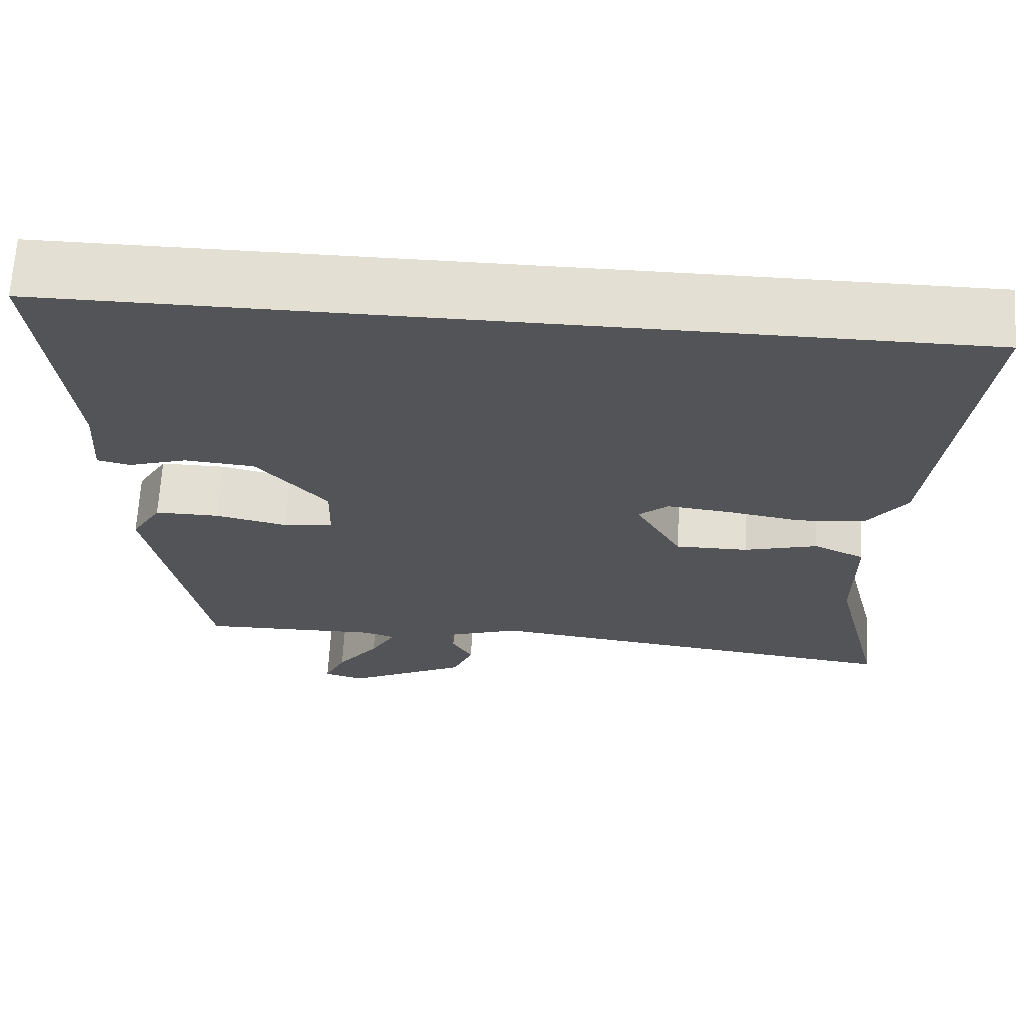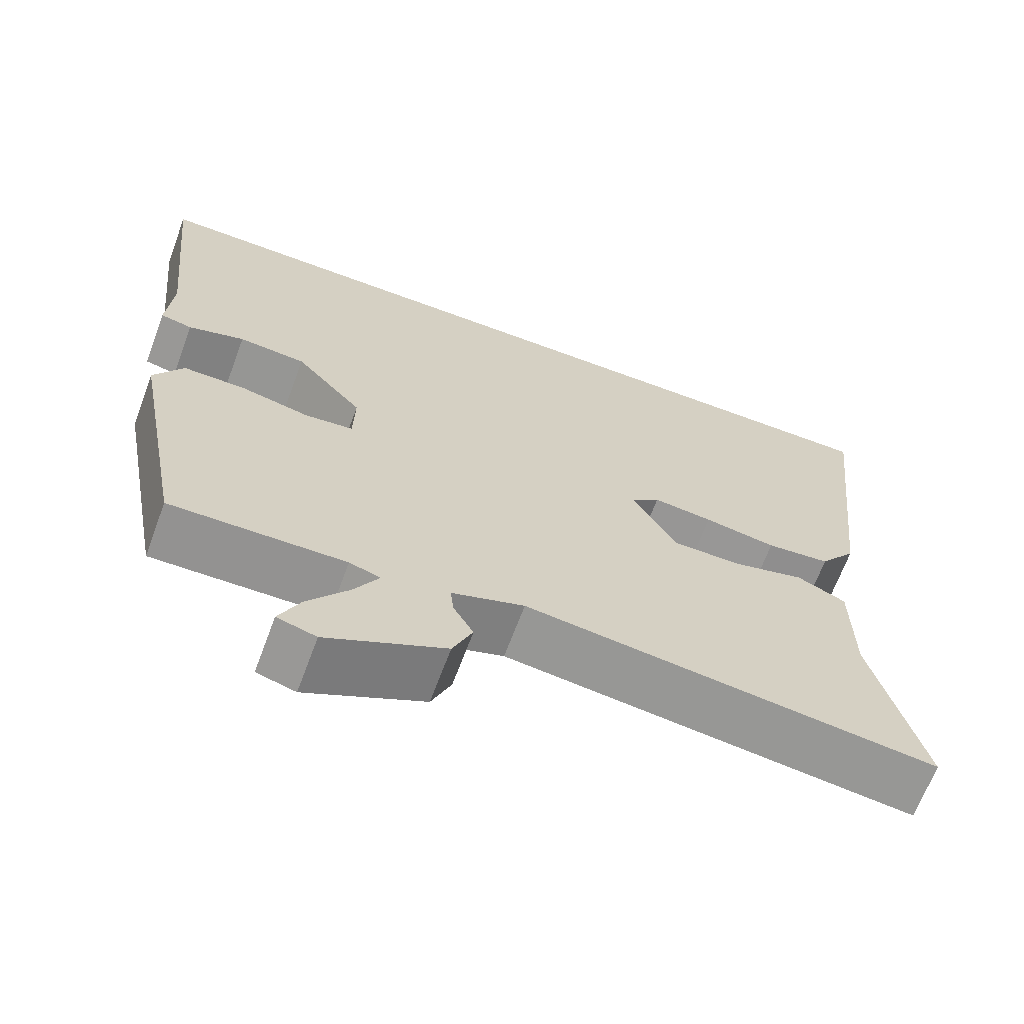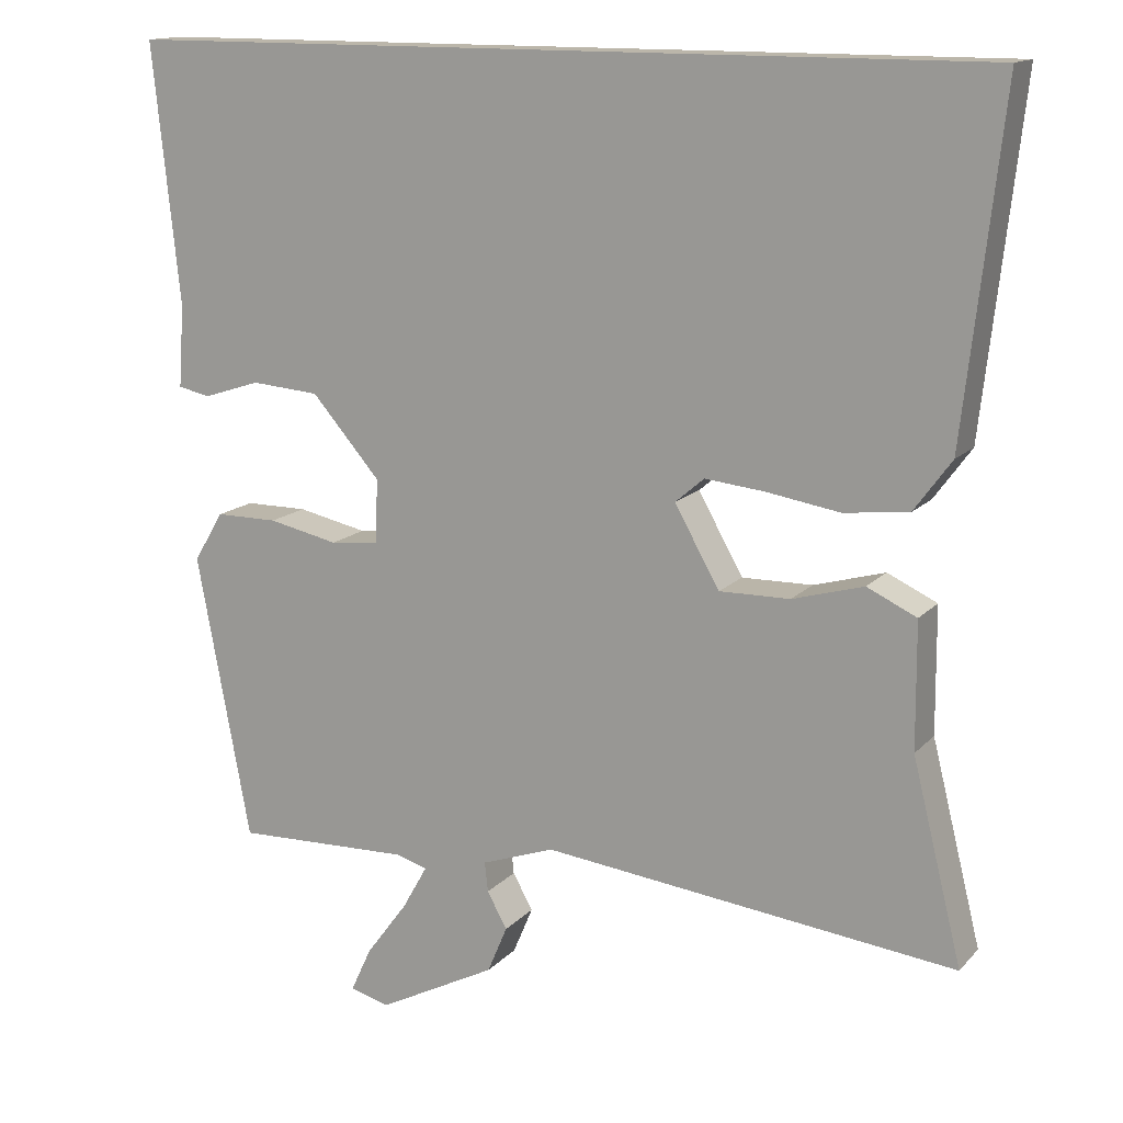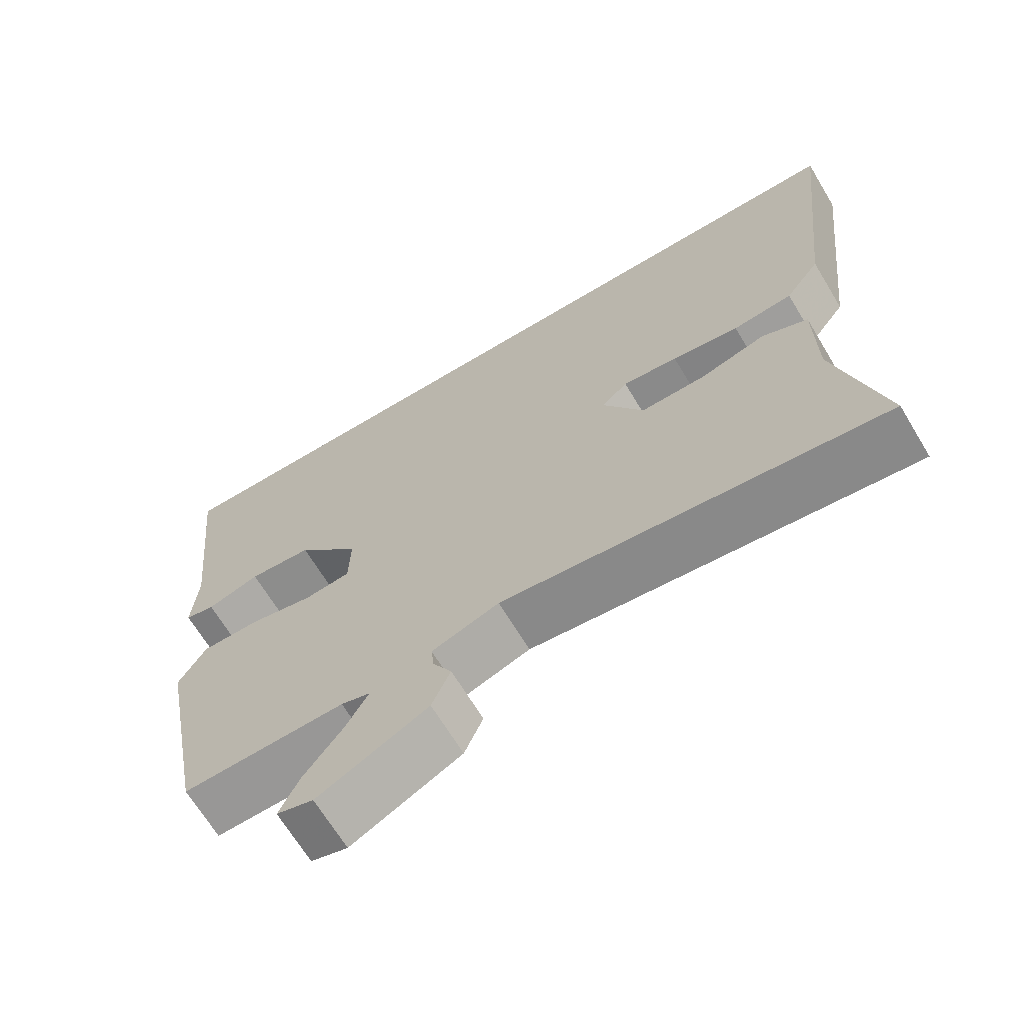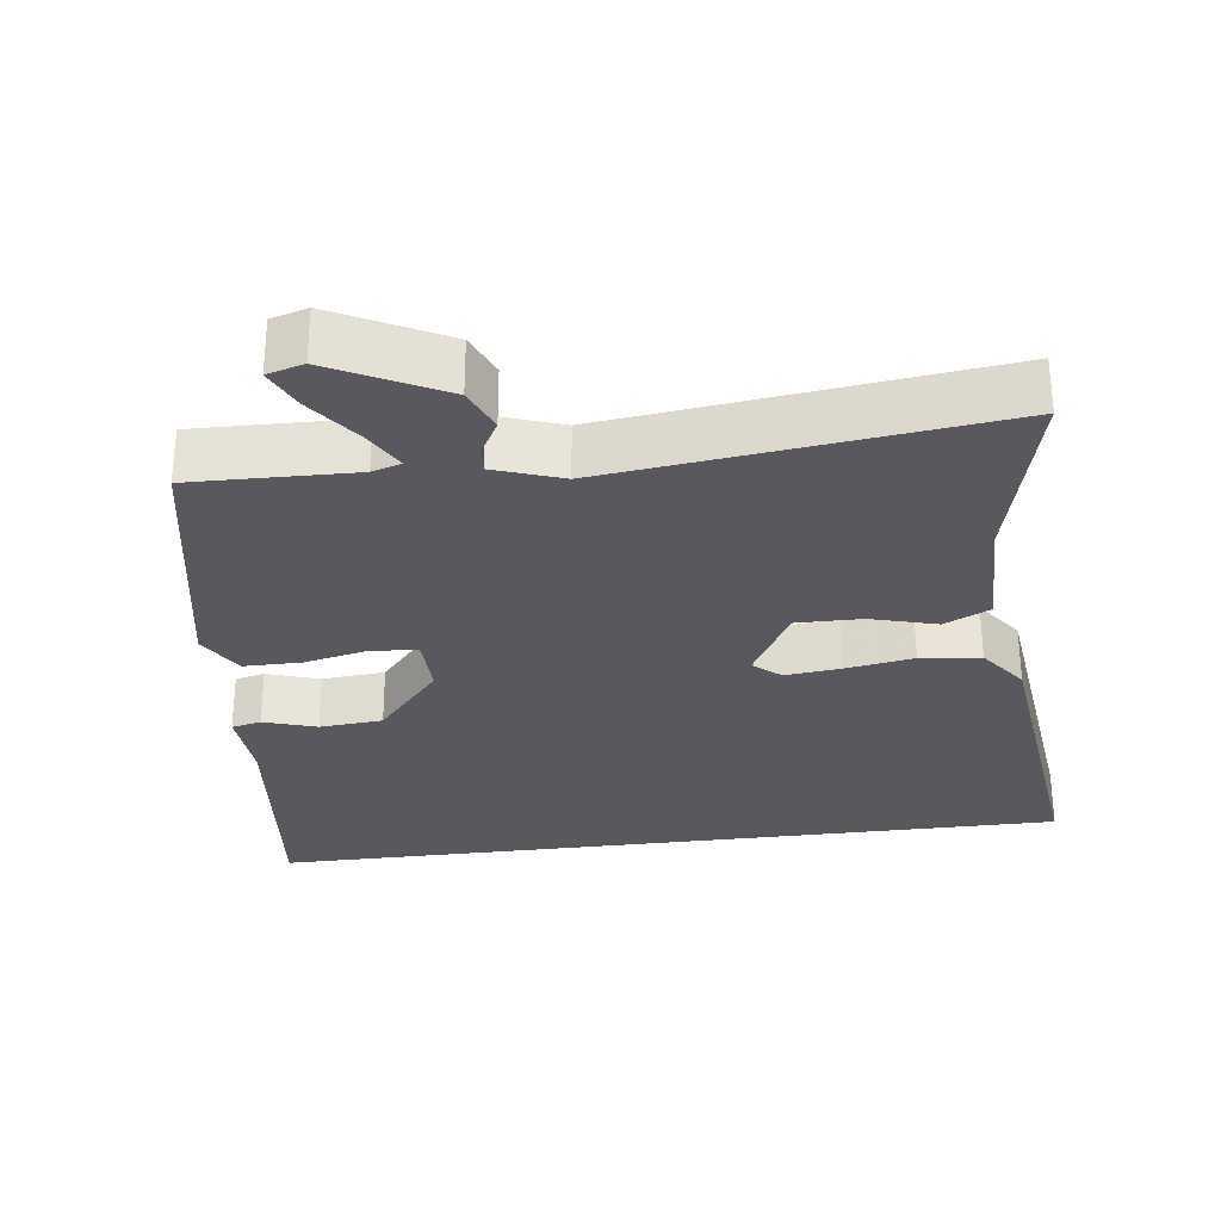
<metadata>
{"format":"obj","ext":"obj","renderer":"f3d","projection":"perspective","resolution":1024,"background":"white","views":[{"elev":66.9,"azim":-176.7,"up":"+Z"},{"elev":-66.8,"azim":159.6,"up":"+Z"},{"elev":14.1,"azim":-153.8,"up":"+Z"},{"elev":-67.4,"azim":-148.9,"up":"+Z"},{"elev":-29.7,"azim":-172.6,"up":"+Y"}]}
</metadata>
<code>
v 0.421 0.07 -0.501
v 0.202 0.07 -0.495
v 0.163 0.07 -0.507
v 0.194 0.07 -0.562
v 0.246 0.07 -0.632
v 0.272 0.07 -0.688
v 0.223 0.07 -0.702
v 0.075 0.07 -0.626
v 0.05 0.07 -0.567
v 0.075 0.07 -0.522
v 0.079 0.07 -0.485
v -0.012 0.07 -0.453
v -0.529 0.07 -0.514
v -0.467 0.07 -0.264
v -0.466 0.07 -0.107
v -0.404 0.07 -0.078
v -0.315 0.07 -0.103
v -0.227 0.07 -0.104
v -0.171 0.07 -0.005
v -0.207 0.07 0.026
v -0.282 0.07 0.018
v -0.373 0.07 0.003
v -0.454 0.07 0.012
v -0.501 0.07 0.076
v -0.549 0.07 0.5
v 0.531 0.07 0.5
v 0.497 0.07 0.177
v 0.504 0.07 0.075
v 0.464 0.07 0.066
v 0.393 0.07 0.089
v 0.308 0.07 0.082
v 0.223 0.07 -0.016
v 0.225 0.07 -0.095
v 0.286 0.07 -0.102
v 0.373 0.07 -0.083
v 0.451 0.07 -0.083
v 0.488 0.07 -0.145
v 0.421 0 -0.501
v 0.202 0 -0.495
v 0.163 0 -0.507
v 0.194 0 -0.562
v 0.246 0 -0.632
v 0.272 0 -0.688
v 0.223 0 -0.702
v 0.075 0 -0.626
v 0.05 0 -0.567
v 0.075 0 -0.522
v 0.079 0 -0.485
v -0.012 0 -0.453
v -0.529 0 -0.514
v -0.467 0 -0.264
v -0.466 0 -0.107
v -0.404 0 -0.078
v -0.315 0 -0.103
v -0.227 0 -0.104
v -0.171 0 -0.005
v -0.207 0 0.026
v -0.282 0 0.018
v -0.373 0 0.003
v -0.454 0 0.012
v -0.501 0 0.076
v -0.549 0 0.5
v 0.531 0 0.5
v 0.497 0 0.177
v 0.504 0 0.075
v 0.464 0 0.066
v 0.393 0 0.089
v 0.308 0 0.082
v 0.223 0 -0.016
v 0.225 0 -0.095
v 0.286 0 -0.102
v 0.373 0 -0.083
v 0.451 0 -0.083
v 0.488 0 -0.145
f 37 1 2
f 36 37 2
f 35 36 2
f 34 35 2
f 33 34 2 3
f 32 33 3
f 27 28 29 30
f 27 30 31
f 25 26 27
f 24 25 27
f 23 24 27
f 22 23 27
f 21 22 27
f 20 21 27 31
f 19 20 31 32
f 14 15 16 17
f 14 17 18
f 13 14 18
f 12 13 18
f 19 32 3
f 18 19 3
f 12 18 3
f 11 12 3
f 8 9 10
f 7 8 10
f 6 7 10
f 5 6 10
f 4 5 10
f 3 4 10 11
f 39 38 74
f 39 74 73
f 39 73 72
f 39 72 71
f 40 39 71 70
f 40 70 69
f 67 66 65 64
f 68 67 64
f 64 63 62
f 64 62 61
f 64 61 60
f 64 60 59
f 64 59 58
f 68 64 58 57
f 69 68 57 56
f 54 53 52 51
f 55 54 51
f 55 51 50
f 55 50 49
f 40 69 56
f 40 56 55
f 40 55 49
f 40 49 48
f 47 46 45
f 47 45 44
f 47 44 43
f 47 43 42
f 47 42 41
f 48 47 41 40
f 1 38 39 2
f 2 39 40 3
f 3 40 41 4
f 4 41 42 5
f 5 42 43 6
f 6 43 44 7
f 7 44 45 8
f 8 45 46 9
f 9 46 47 10
f 10 47 48 11
f 11 48 49 12
f 12 49 50 13
f 13 50 51 14
f 14 51 52 15
f 15 52 53 16
f 16 53 54 17
f 17 54 55 18
f 18 55 56 19
f 19 56 57 20
f 20 57 58 21
f 21 58 59 22
f 22 59 60 23
f 23 60 61 24
f 24 61 62 25
f 25 62 63 26
f 26 63 64 27
f 27 64 65 28
f 28 65 66 29
f 29 66 67 30
f 30 67 68 31
f 31 68 69 32
f 32 69 70 33
f 33 70 71 34
f 34 71 72 35
f 35 72 73 36
f 36 73 74 37
f 37 74 38 1

</code>
